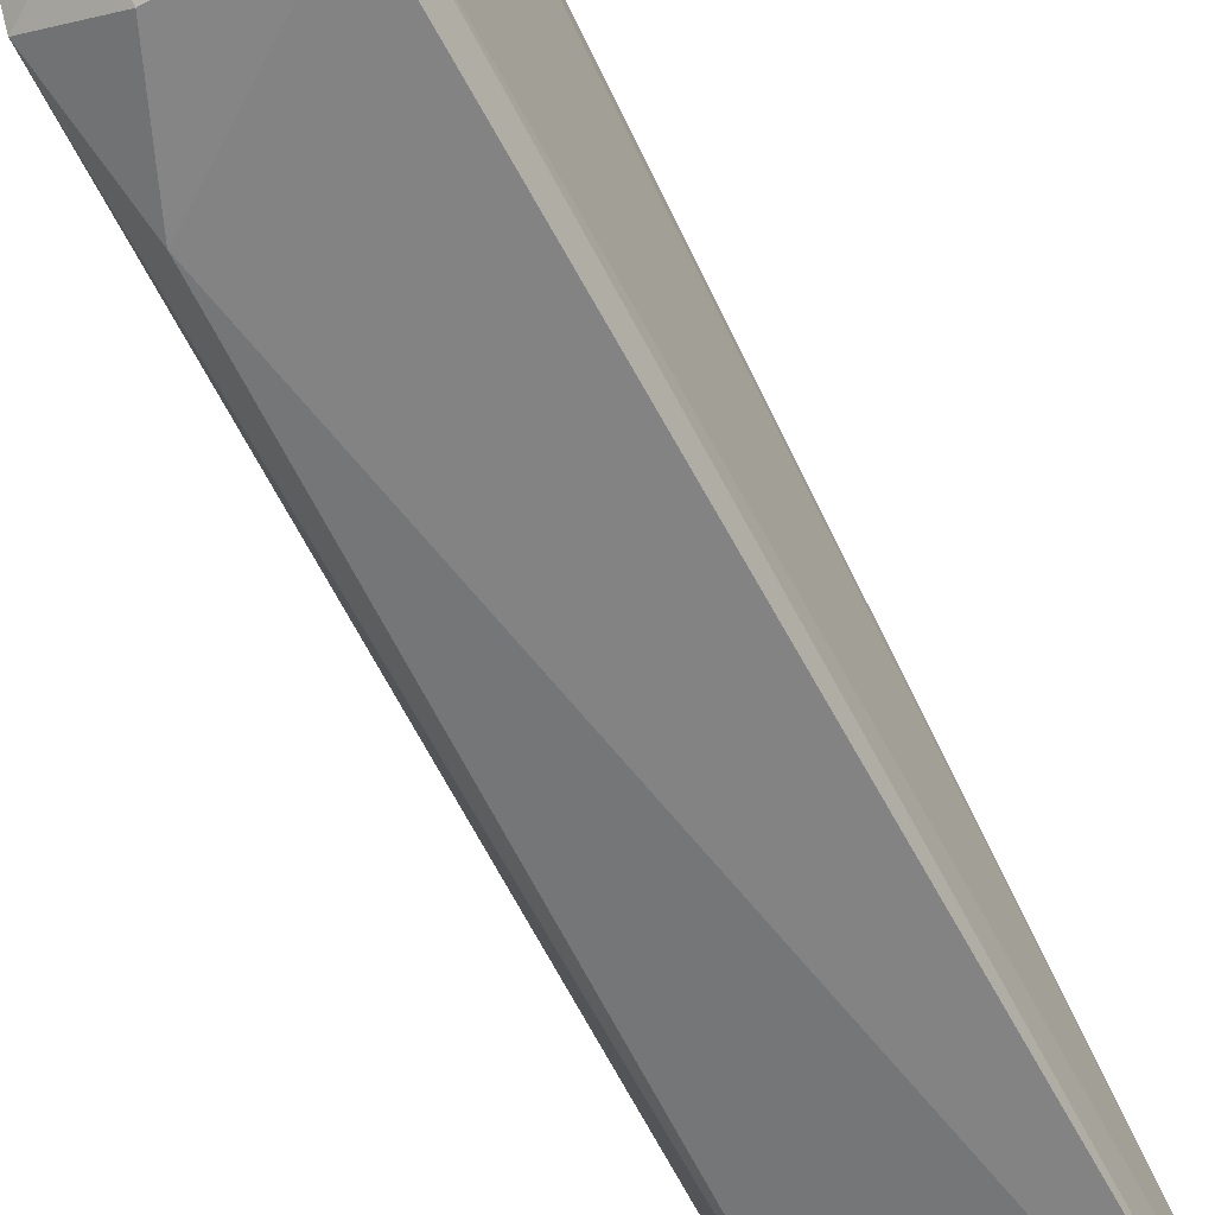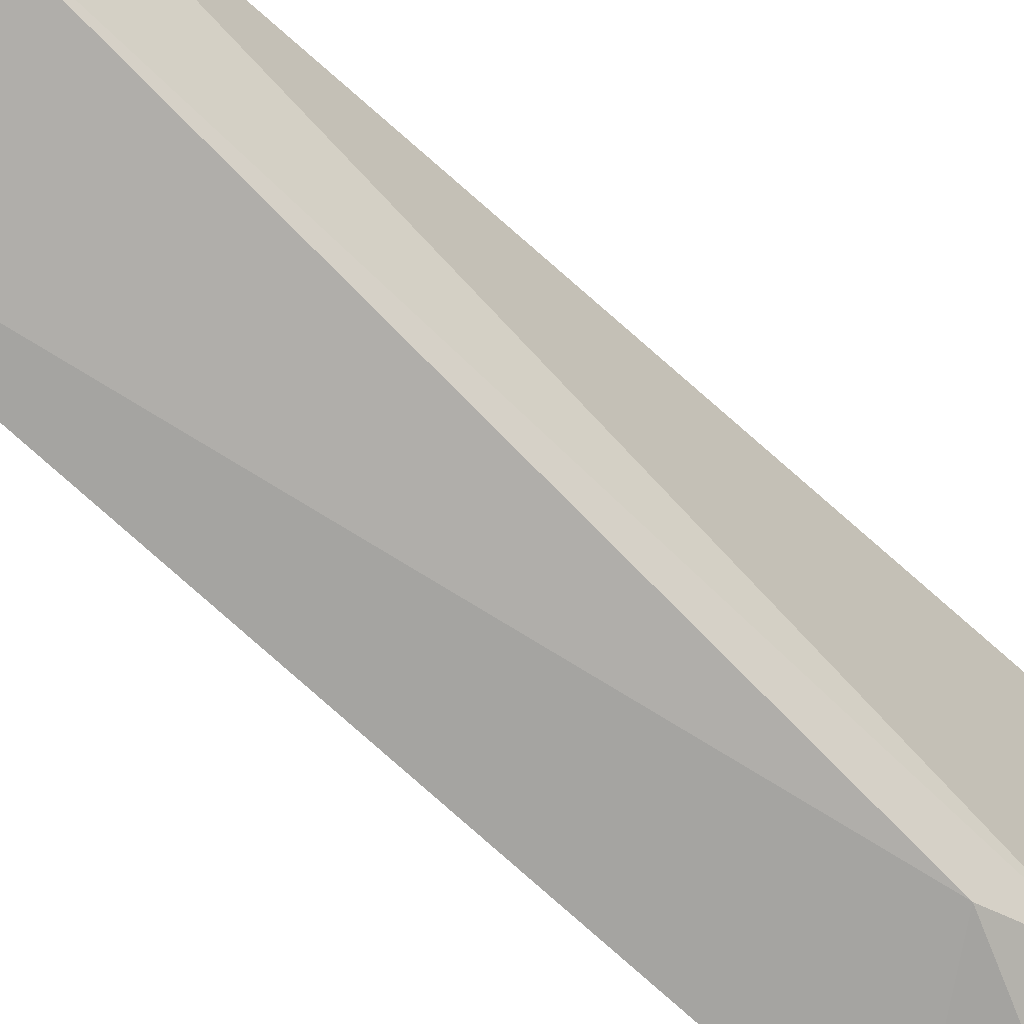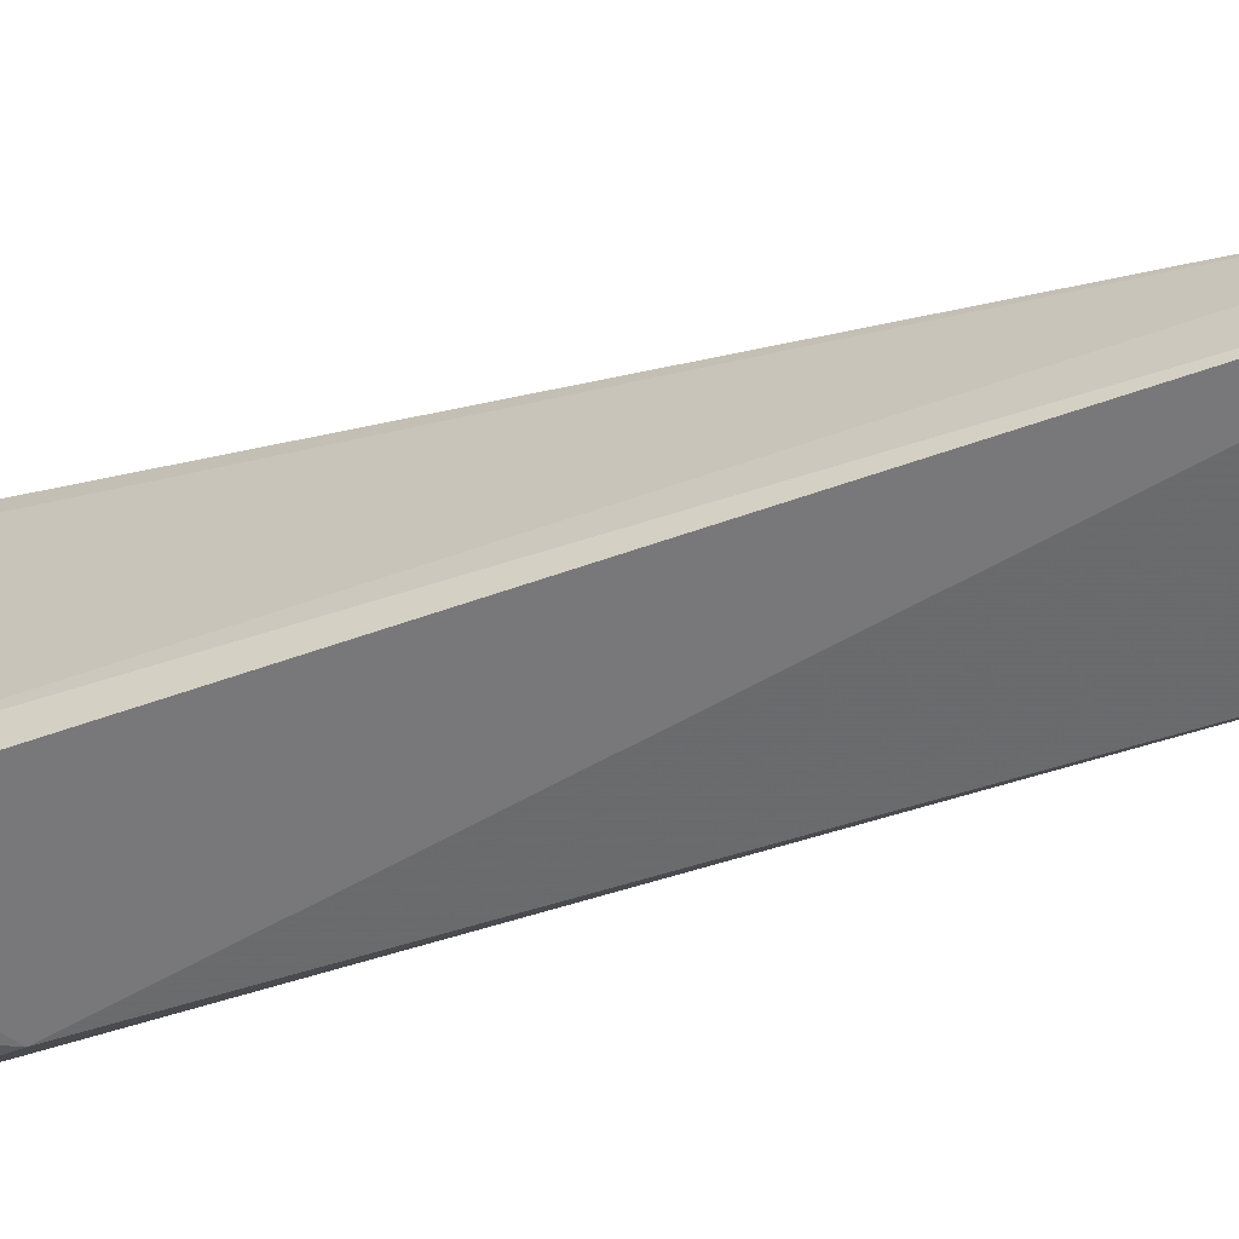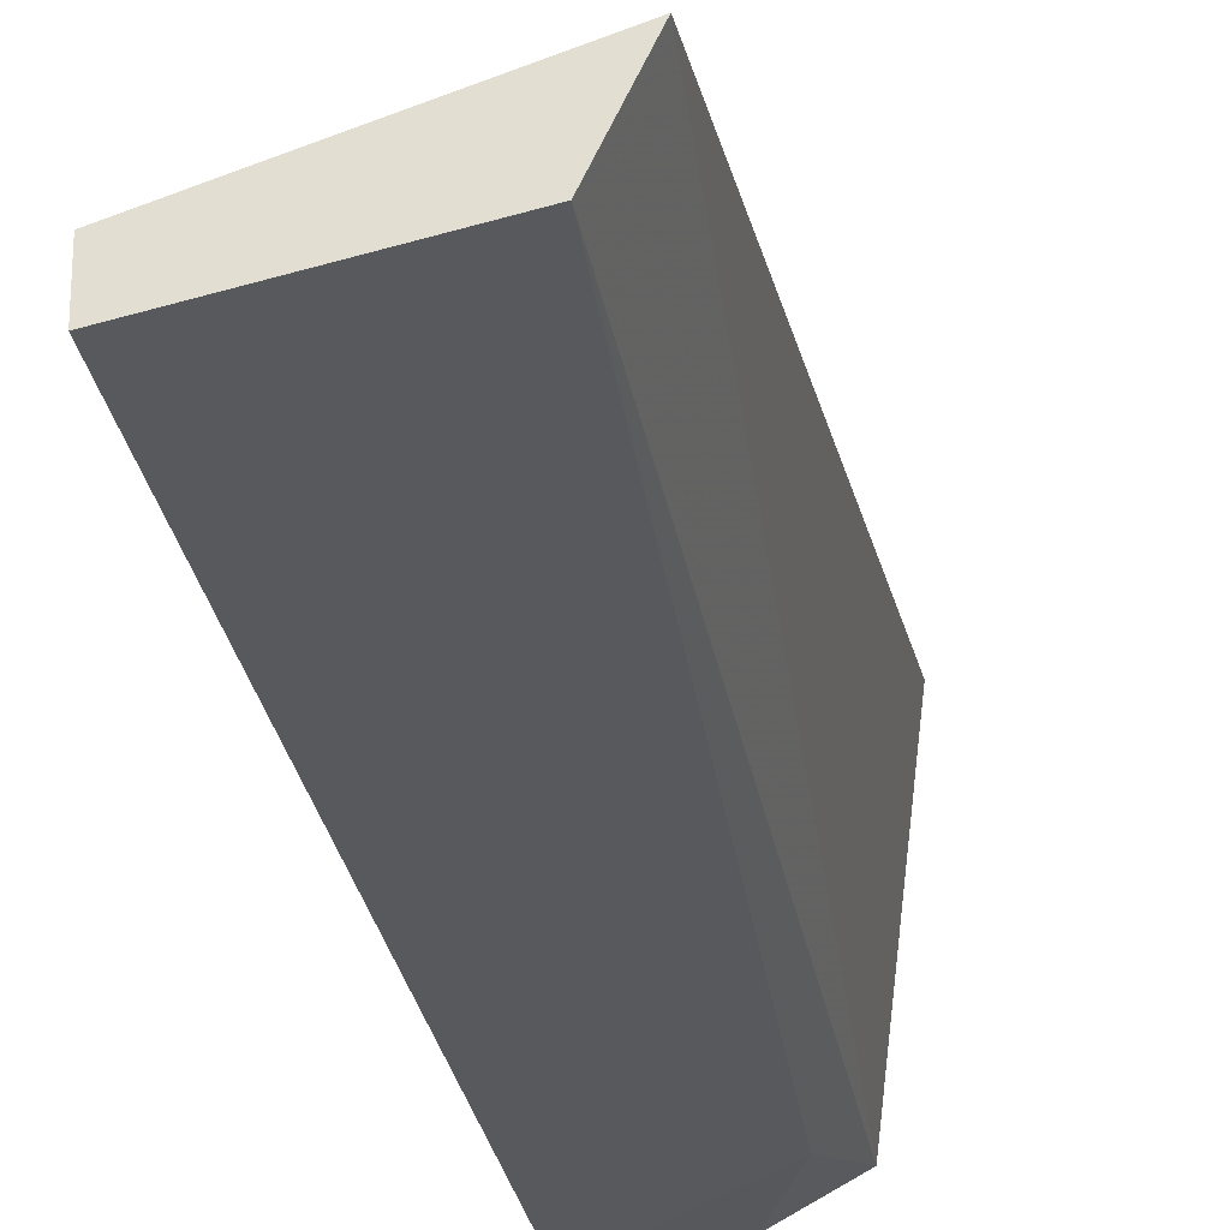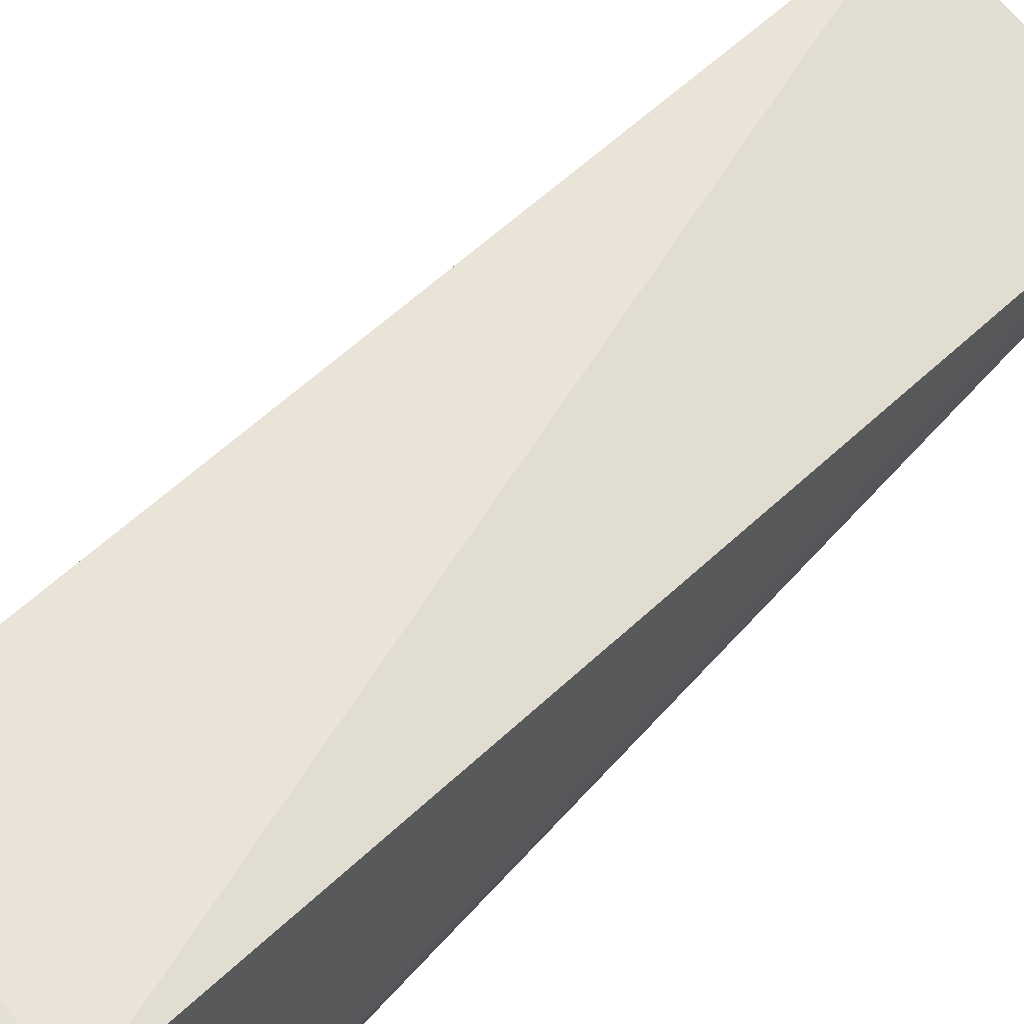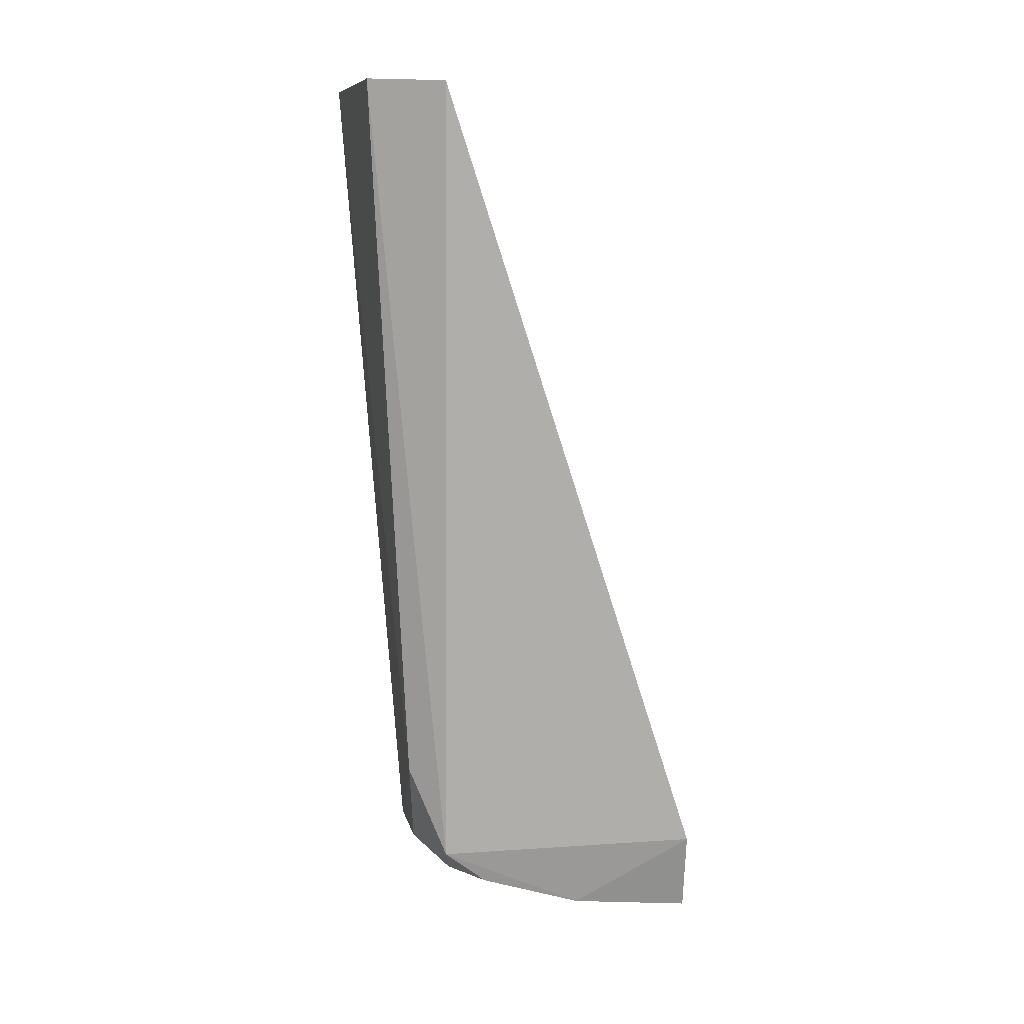
<metadata>
{"format":"obj","ext":"obj","renderer":"f3d","projection":"perspective","resolution":1024,"background":"white","views":[{"elev":-60.2,"azim":-151.4,"up":"+Y"},{"elev":-72.7,"azim":45.8,"up":"+Y"},{"elev":-63.4,"azim":-68.7,"up":"+Y"},{"elev":-34.3,"azim":10.4,"up":"+Y"},{"elev":66.6,"azim":-138.4,"up":"+Y"},{"elev":9.1,"azim":84.6,"up":"+Z"}]}
</metadata>
<code>
v 0.08211 -0.04811 0.04991
v 0.08041 -0.05221 0.05011
v 0.07985 -0.04823 0.006757
v 0.07167 -0.03457 0.002108
v 0.07163 -0.05143 0.04994
v 0.08173 -0.03458 0.007876
v 0.07177 -0.03466 0.005646
v 0.0717 -0.05043 0.006681
v 0.08052 -0.03455 0.003537
v 0.07885 -0.05026 0.01155
v 0.0717 -0.0537 0.05001
v 0.07139 -0.04846 0.004279
v 0.08015 -0.04071 0.003778
v 0.07678 -0.04996 0.006914
v 0.07708 -0.04793 0.004993
v 0.07974 -0.04601 0.005071
f 1 2 3
f 5 2 1
f 6 1 3
f 7 5 1
f 7 4 5
f 7 6 4
f 7 1 6
f 9 4 6
f 10 3 2
f 11 2 5
f 11 10 2
f 11 8 10
f 12 5 4
f 12 11 5
f 12 8 11
f 13 9 6
f 13 6 3
f 13 12 4
f 13 4 9
f 14 10 8
f 14 3 10
f 14 8 12
f 15 12 13
f 15 14 12
f 15 3 14
f 16 15 13
f 16 13 3
f 16 3 15

</code>
